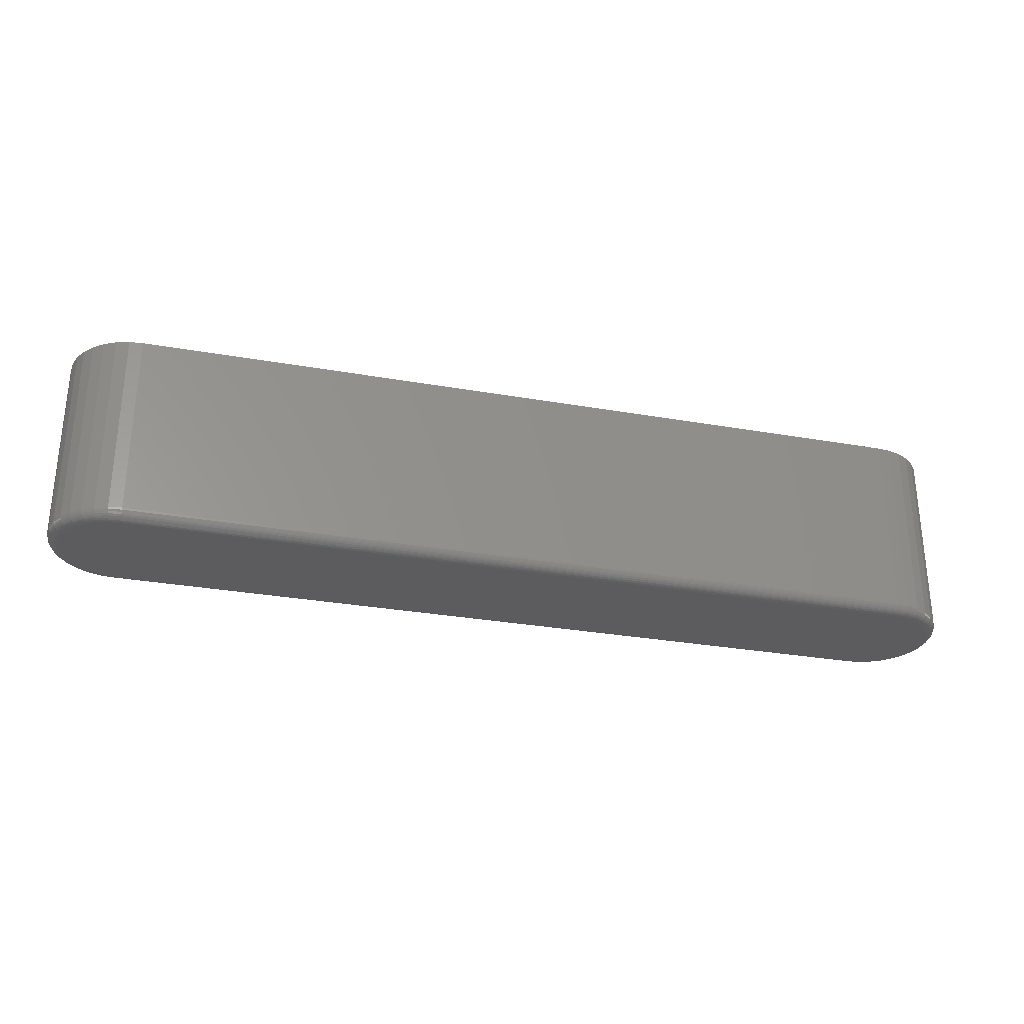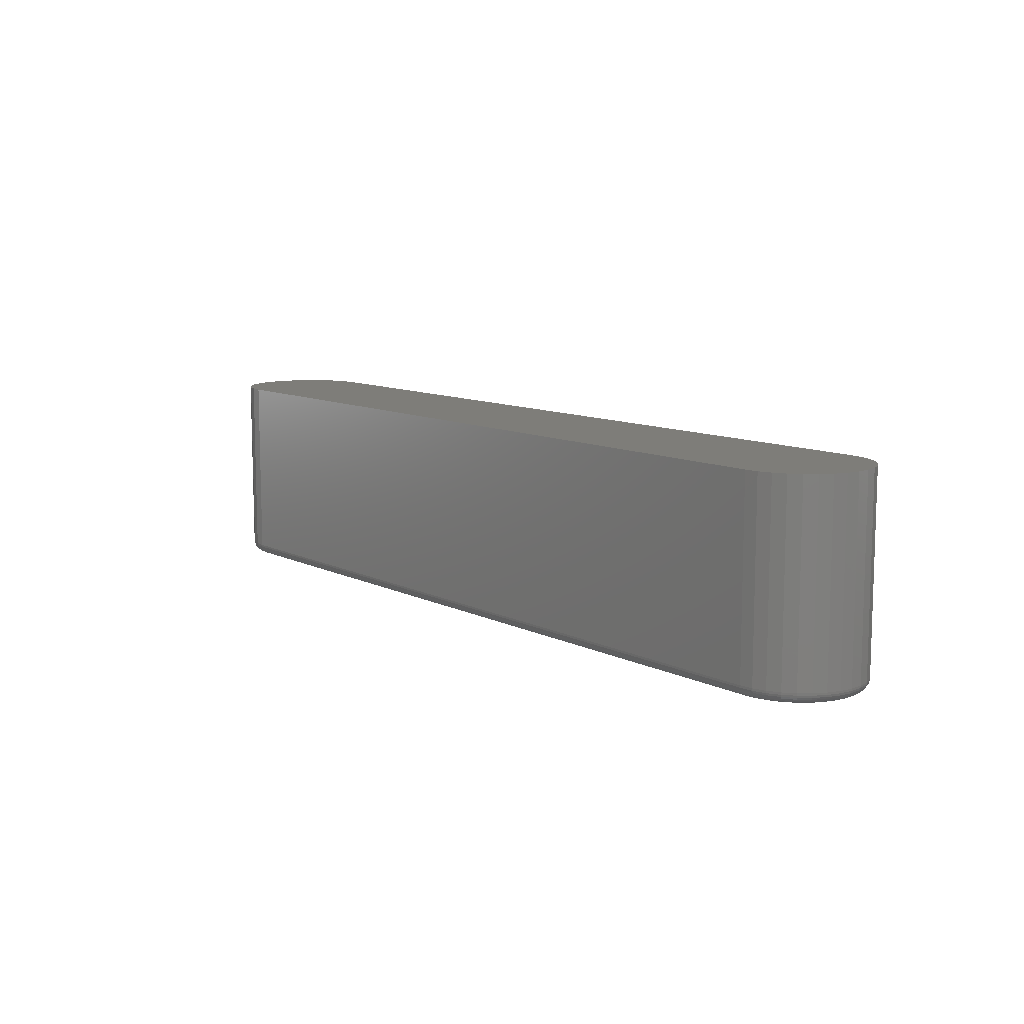
<metadata>
{"format":"stl","ext":"stl","renderer":"f3d","projection":"perspective","resolution":1024,"background":"white","views":[{"elev":-29.5,"azim":165.4,"up":"+Z"},{"elev":10.2,"azim":51.2,"up":"+Z"}]}
</metadata>
<code>
# stl→obj: 340 verts, 676 faces
v -0.576 -0.07463 0
v 0.576 -0.07463 0
v -0.5605 -0.07615 0
v 0.5605 -0.07615 0
v 0.576 0.08055 0
v -0.576 0.08055 0
v 0.5605 0.08207 0
v -0.5605 0.08207 0
v -0.5908 0.07605 0
v 0.5908 0.07605 0
v -0.6045 0.06874 0
v 0.6045 0.06874 0
v -0.6165 0.0589 0
v 0.6165 0.0589 0
v 0.6045 -0.06282 0
v -0.6045 -0.06282 0
v 0.6165 -0.05298 0
v -0.5908 -0.07013 0
v 0.5908 -0.07013 0
v -0.6165 -0.05298 0
v -0.6263 -0.04099 0
v 0.6263 -0.04099 0
v -0.6336 -0.02731 0
v 0.6336 -0.02731 0
v -0.6381 -0.01247 0
v 0.6381 -0.01247 0
v -0.6396 0.002961 0
v 0.6396 0.002961 0
v -0.6381 0.01839 0
v 0.6381 0.01839 0
v -0.6336 0.03324 0
v 0.6336 0.03324 0
v -0.6263 0.04691 0
v 0.6263 0.04691 0
v -0.5605 -0.09178 0.01562
v -0.5605 -0.09178 0.2812
v -0.579 -0.08996 0.01562
v -0.579 -0.08996 0.2812
v -0.5968 -0.08456 0.01562
v -0.5968 -0.08456 0.2812
v -0.6132 -0.07581 0.01562
v -0.6132 -0.07581 0.2812
v -0.6275 -0.06403 0.01562
v -0.6275 -0.06403 0.2812
v -0.6393 -0.04967 0.01562
v -0.6393 -0.04967 0.2812
v -0.6481 -0.03329 0.01562
v -0.6481 -0.03329 0.2812
v -0.6534 -0.01552 0.01562
v -0.6534 -0.01552 0.2812
v -0.6553 0.002961 0.01562
v -0.6553 0.002961 0.2812
v -0.6534 0.02144 0.01562
v -0.6534 0.02144 0.2812
v -0.6481 0.03921 0.01562
v -0.6481 0.03921 0.2812
v -0.6393 0.05559 0.01562
v -0.6393 0.05559 0.2812
v -0.6275 0.06995 0.01562
v -0.6275 0.06995 0.2812
v -0.6132 0.08173 0.01562
v -0.6132 0.08173 0.2812
v -0.5968 0.09049 0.01562
v -0.5968 0.09049 0.2812
v -0.579 0.09588 0.01562
v -0.579 0.09588 0.2812
v -0.5605 0.0977 0.01562
v -0.5605 0.0977 0.2812
v 0.5605 0.0977 0.2812
v 0.5605 0.0977 0.01562
v 0.579 0.09588 0.01562
v 0.579 0.09588 0.2812
v 0.5968 0.09049 0.01562
v 0.5968 0.09049 0.2812
v 0.6132 0.08173 0.01562
v 0.6132 0.08173 0.2812
v 0.6275 0.06995 0.01562
v 0.6275 0.06995 0.2812
v 0.6393 0.05559 0.01562
v 0.6393 0.05559 0.2812
v 0.6481 0.03921 0.01562
v 0.6481 0.03921 0.2812
v 0.6534 0.02144 0.01562
v 0.6534 0.02144 0.2812
v 0.6553 0.002961 0.01562
v 0.6553 0.002961 0.2812
v 0.6534 -0.01552 0.01562
v 0.6534 -0.01552 0.2812
v 0.6481 -0.03329 0.01562
v 0.6481 -0.03329 0.2812
v 0.6393 -0.04967 0.01562
v 0.6393 -0.04967 0.2812
v 0.6275 -0.06403 0.01562
v 0.6275 -0.06403 0.2812
v 0.6132 -0.07581 0.01562
v 0.6132 -0.07581 0.2812
v 0.5968 -0.08456 0.01562
v 0.5968 -0.08456 0.2812
v 0.579 -0.08996 0.01562
v 0.579 -0.08996 0.2812
v 0.5605 -0.09178 0.01562
v 0.5605 -0.09178 0.2812
v 0.5605 0.0974 0.01258
v 0.5789 0.09558 0.01258
v 0.5605 0.09651 0.009646
v 0.5788 0.09471 0.009646
v 0.5605 0.09506 0.006944
v 0.5785 0.09329 0.006944
v 0.5605 0.09312 0.004576
v 0.5781 0.09139 0.004576
v 0.5605 0.09075 0.002633
v 0.5777 0.08907 0.002633
v 0.5605 0.08805 0.001189
v 0.5771 0.08642 0.001189
v 0.5605 0.08512 0.0003002
v 0.5766 0.08354 0.0003002
v 0.5789 -0.08966 0.01258
v 0.5605 -0.09148 0.01258
v 0.5788 -0.08879 0.009646
v 0.5605 -0.09059 0.009646
v 0.5785 -0.08737 0.006944
v 0.5605 -0.08914 0.006944
v 0.5781 -0.08547 0.004576
v 0.5605 -0.0872 0.004576
v 0.5777 -0.08315 0.002633
v 0.5605 -0.08483 0.002633
v 0.5771 -0.0805 0.001189
v 0.5605 -0.08213 0.001189
v 0.5766 -0.07762 0.0003002
v 0.5605 -0.0792 0.0003002
v 0.5967 -0.08429 0.01258
v 0.5963 -0.08347 0.009646
v 0.5958 -0.08213 0.006944
v 0.595 -0.08034 0.004576
v 0.5941 -0.07815 0.002633
v 0.5931 -0.07565 0.001189
v 0.592 -0.07295 0.0003002
v 0.613 -0.07556 0.01258
v 0.6125 -0.07482 0.009646
v 0.6117 -0.07362 0.006944
v 0.6106 -0.07201 0.004576
v 0.6093 -0.07004 0.002633
v 0.6078 -0.06779 0.001189
v 0.6062 -0.06535 0.0003002
v 0.6273 -0.06382 0.01258
v 0.6267 -0.06319 0.009646
v 0.6257 -0.06217 0.006944
v 0.6243 -0.06079 0.004576
v 0.6226 -0.05912 0.002633
v 0.6207 -0.05721 0.001189
v 0.6186 -0.05514 0.0003002
v 0.639 -0.04951 0.01258
v 0.6383 -0.04901 0.009646
v 0.6371 -0.04821 0.006944
v 0.6355 -0.04713 0.004576
v 0.6335 -0.04581 0.002633
v 0.6313 -0.04431 0.001189
v 0.6288 -0.04269 0.0003002
v 0.6478 -0.03318 0.01258
v 0.647 -0.03284 0.009646
v 0.6456 -0.03229 0.006944
v 0.6438 -0.03154 0.004576
v 0.6416 -0.03064 0.002633
v 0.6391 -0.0296 0.001189
v 0.6364 -0.02848 0.0003002
v 0.6531 -0.01546 0.01258
v 0.6523 -0.01529 0.009646
v 0.6509 -0.01501 0.006944
v 0.649 -0.01463 0.004576
v 0.6466 -0.01417 0.002633
v 0.644 -0.01364 0.001189
v 0.6411 -0.01307 0.0003002
v 0.655 0.002961 0.01258
v 0.6541 0.002961 0.009646
v 0.6526 0.002961 0.006944
v 0.6507 0.002961 0.004576
v 0.6483 0.002961 0.002633
v 0.6456 0.002961 0.001189
v 0.6427 0.002961 0.0003002
v 0.6531 0.02138 0.01258
v 0.6523 0.02121 0.009646
v 0.6509 0.02093 0.006944
v 0.649 0.02055 0.004576
v 0.6466 0.02009 0.002633
v 0.644 0.01956 0.001189
v 0.6411 0.01899 0.0003002
v 0.6478 0.0391 0.01258
v 0.647 0.03876 0.009646
v 0.6456 0.03821 0.006944
v 0.6438 0.03746 0.004576
v 0.6416 0.03656 0.002633
v 0.6391 0.03552 0.001189
v 0.6364 0.0344 0.0003002
v 0.639 0.05543 0.01258
v 0.6383 0.05493 0.009646
v 0.6371 0.05413 0.006944
v 0.6355 0.05305 0.004576
v 0.6335 0.05174 0.002633
v 0.6313 0.05023 0.001189
v 0.6288 0.04861 0.0003002
v 0.6273 0.06974 0.01258
v 0.6267 0.06911 0.009646
v 0.6257 0.06809 0.006944
v 0.6243 0.06671 0.004576
v 0.6226 0.06504 0.002633
v 0.6207 0.06313 0.001189
v 0.6186 0.06106 0.0003002
v 0.613 0.08148 0.01258
v 0.6125 0.08074 0.009646
v 0.6117 0.07954 0.006944
v 0.6106 0.07793 0.004576
v 0.6093 0.07596 0.002633
v 0.6078 0.07371 0.001189
v 0.6062 0.07127 0.0003002
v 0.5967 0.09021 0.01258
v 0.5963 0.08939 0.009646
v 0.5958 0.08805 0.006944
v 0.595 0.08626 0.004576
v 0.5941 0.08407 0.002633
v 0.5931 0.08157 0.001189
v 0.592 0.07887 0.0003002
v -0.5605 -0.0792 0.0003002
v -0.5605 -0.08213 0.001189
v -0.5605 -0.08483 0.002633
v -0.5605 -0.0872 0.004576
v -0.5605 -0.08914 0.006944
v -0.5605 -0.09059 0.009646
v -0.5605 -0.09148 0.01258
v -0.5789 -0.08966 0.01258
v -0.5788 -0.08879 0.009646
v -0.5785 -0.08737 0.006944
v -0.5781 -0.08547 0.004576
v -0.5777 -0.08315 0.002633
v -0.5771 -0.0805 0.001189
v -0.5766 -0.07762 0.0003002
v -0.5789 0.09558 0.01258
v -0.5605 0.0974 0.01258
v -0.5788 0.09471 0.009646
v -0.5605 0.09651 0.009646
v -0.5785 0.09329 0.006944
v -0.5605 0.09506 0.006944
v -0.5781 0.09139 0.004576
v -0.5605 0.09312 0.004576
v -0.5777 0.08907 0.002633
v -0.5605 0.09075 0.002633
v -0.5771 0.08642 0.001189
v -0.5605 0.08805 0.001189
v -0.5766 0.08354 0.0003002
v -0.5605 0.08512 0.0003002
v -0.5967 0.09021 0.01258
v -0.5963 0.08939 0.009646
v -0.5958 0.08805 0.006944
v -0.595 0.08626 0.004576
v -0.5941 0.08407 0.002633
v -0.5931 0.08157 0.001189
v -0.592 0.07887 0.0003002
v -0.613 0.08148 0.01258
v -0.6125 0.08074 0.009646
v -0.6117 0.07954 0.006944
v -0.6106 0.07793 0.004576
v -0.6093 0.07596 0.002633
v -0.6078 0.07371 0.001189
v -0.6062 0.07127 0.0003002
v -0.6273 0.06974 0.01258
v -0.6267 0.06911 0.009646
v -0.6257 0.06809 0.006944
v -0.6243 0.06671 0.004576
v -0.6226 0.06504 0.002633
v -0.6207 0.06313 0.001189
v -0.6186 0.06106 0.0003002
v -0.639 0.05543 0.01258
v -0.6383 0.05493 0.009646
v -0.6371 0.05413 0.006944
v -0.6355 0.05305 0.004576
v -0.6335 0.05174 0.002633
v -0.6313 0.05023 0.001189
v -0.6288 0.04861 0.0003002
v -0.6478 0.0391 0.01258
v -0.647 0.03876 0.009646
v -0.6456 0.03821 0.006944
v -0.6438 0.03746 0.004576
v -0.6416 0.03656 0.002633
v -0.6391 0.03552 0.001189
v -0.6364 0.0344 0.0003002
v -0.6531 0.02138 0.01258
v -0.6523 0.02121 0.009646
v -0.6509 0.02093 0.006944
v -0.649 0.02055 0.004576
v -0.6466 0.02009 0.002633
v -0.644 0.01956 0.001189
v -0.6411 0.01899 0.0003002
v -0.655 0.002961 0.01258
v -0.6541 0.002961 0.009646
v -0.6526 0.002961 0.006944
v -0.6507 0.002961 0.004576
v -0.6483 0.002961 0.002633
v -0.6456 0.002961 0.001189
v -0.6427 0.002961 0.0003002
v -0.6531 -0.01546 0.01258
v -0.6523 -0.01529 0.009646
v -0.6509 -0.01501 0.006944
v -0.649 -0.01463 0.004576
v -0.6466 -0.01417 0.002633
v -0.644 -0.01364 0.001189
v -0.6411 -0.01307 0.0003002
v -0.6478 -0.03318 0.01258
v -0.647 -0.03284 0.009646
v -0.6456 -0.03229 0.006944
v -0.6438 -0.03154 0.004576
v -0.6416 -0.03064 0.002633
v -0.6391 -0.0296 0.001189
v -0.6364 -0.02848 0.0003002
v -0.639 -0.04951 0.01258
v -0.6383 -0.04901 0.009646
v -0.6371 -0.04821 0.006944
v -0.6355 -0.04713 0.004576
v -0.6335 -0.04581 0.002633
v -0.6313 -0.04431 0.001189
v -0.6288 -0.04269 0.0003002
v -0.6273 -0.06382 0.01258
v -0.6267 -0.06319 0.009646
v -0.6257 -0.06217 0.006944
v -0.6243 -0.06079 0.004576
v -0.6226 -0.05912 0.002633
v -0.6207 -0.05721 0.001189
v -0.6186 -0.05514 0.0003002
v -0.613 -0.07556 0.01258
v -0.6125 -0.07482 0.009646
v -0.6117 -0.07362 0.006944
v -0.6106 -0.07201 0.004576
v -0.6093 -0.07004 0.002633
v -0.6078 -0.06779 0.001189
v -0.6062 -0.06535 0.0003002
v -0.5967 -0.08429 0.01258
v -0.5963 -0.08347 0.009646
v -0.5958 -0.08213 0.006944
v -0.595 -0.08034 0.004576
v -0.5941 -0.07815 0.002633
v -0.5931 -0.07565 0.001189
v -0.592 -0.07295 0.0003002
f 1 2 3
f 2 4 3
f 5 6 7
f 6 8 7
f 9 6 5
f 10 9 5
f 11 9 10
f 12 11 10
f 13 11 12
f 14 13 12
f 15 16 17
f 18 16 15
f 19 18 15
f 1 18 19
f 2 1 19
f 16 20 17
f 17 20 21
f 17 21 22
f 22 21 23
f 22 23 24
f 24 23 25
f 24 25 26
f 26 25 27
f 26 27 28
f 28 27 29
f 28 29 30
f 30 29 31
f 30 31 32
f 32 31 33
f 32 33 34
f 34 33 13
f 34 13 14
f 35 36 37
f 37 36 38
f 37 38 39
f 39 38 40
f 39 40 41
f 41 40 42
f 41 42 43
f 43 42 44
f 43 44 45
f 45 44 46
f 45 46 47
f 47 46 48
f 47 48 49
f 49 48 50
f 49 50 51
f 51 50 52
f 51 52 53
f 53 52 54
f 53 54 55
f 55 54 56
f 55 56 57
f 57 56 58
f 57 58 59
f 59 58 60
f 59 60 61
f 61 60 62
f 61 62 63
f 63 62 64
f 63 64 65
f 65 64 66
f 65 66 67
f 67 66 68
f 69 70 68
f 68 70 67
f 70 69 71
f 71 69 72
f 71 72 73
f 73 72 74
f 73 74 75
f 75 74 76
f 75 76 77
f 77 76 78
f 77 78 79
f 79 78 80
f 79 80 81
f 81 80 82
f 81 82 83
f 83 82 84
f 83 84 85
f 85 84 86
f 85 86 87
f 87 86 88
f 87 88 89
f 89 88 90
f 89 90 91
f 91 90 92
f 91 92 93
f 93 92 94
f 93 94 95
f 95 94 96
f 95 96 97
f 97 96 98
f 97 98 99
f 99 98 100
f 99 100 101
f 101 100 102
f 36 35 102
f 102 35 101
f 70 71 103
f 103 71 104
f 103 104 105
f 105 104 106
f 105 106 107
f 107 106 108
f 107 108 109
f 109 108 110
f 109 110 111
f 111 110 112
f 111 112 113
f 113 112 114
f 113 114 115
f 115 114 116
f 115 116 7
f 7 116 5
f 99 101 117
f 117 101 118
f 117 118 119
f 119 118 120
f 119 120 121
f 121 120 122
f 121 122 123
f 123 122 124
f 123 124 125
f 125 124 126
f 125 126 127
f 127 126 128
f 127 128 129
f 129 128 130
f 129 130 2
f 2 130 4
f 97 99 131
f 131 99 117
f 131 117 132
f 132 117 119
f 132 119 133
f 133 119 121
f 133 121 134
f 134 121 123
f 134 123 135
f 135 123 125
f 135 125 136
f 136 125 127
f 136 127 137
f 137 127 129
f 137 129 19
f 19 129 2
f 95 97 138
f 138 97 131
f 138 131 139
f 139 131 132
f 139 132 140
f 140 132 133
f 140 133 141
f 141 133 134
f 141 134 142
f 142 134 135
f 142 135 143
f 143 135 136
f 143 136 144
f 144 136 137
f 144 137 15
f 15 137 19
f 93 95 145
f 145 95 138
f 145 138 146
f 146 138 139
f 146 139 147
f 147 139 140
f 147 140 148
f 148 140 141
f 148 141 149
f 149 141 142
f 149 142 150
f 150 142 143
f 150 143 151
f 151 143 144
f 151 144 17
f 17 144 15
f 91 93 152
f 152 93 145
f 152 145 153
f 153 145 146
f 153 146 154
f 154 146 147
f 154 147 155
f 155 147 148
f 155 148 156
f 156 148 149
f 156 149 157
f 157 149 150
f 157 150 158
f 158 150 151
f 158 151 22
f 22 151 17
f 89 91 159
f 159 91 152
f 159 152 160
f 160 152 153
f 160 153 161
f 161 153 154
f 161 154 162
f 162 154 155
f 162 155 163
f 163 155 156
f 163 156 164
f 164 156 157
f 164 157 165
f 165 157 158
f 165 158 24
f 24 158 22
f 87 89 166
f 166 89 159
f 166 159 167
f 167 159 160
f 167 160 168
f 168 160 161
f 168 161 169
f 169 161 162
f 169 162 170
f 170 162 163
f 170 163 171
f 171 163 164
f 171 164 172
f 172 164 165
f 172 165 26
f 26 165 24
f 85 87 173
f 173 87 166
f 173 166 174
f 174 166 167
f 174 167 175
f 175 167 168
f 175 168 176
f 176 168 169
f 176 169 177
f 177 169 170
f 177 170 178
f 178 170 171
f 178 171 179
f 179 171 172
f 179 172 28
f 28 172 26
f 83 85 180
f 180 85 173
f 180 173 181
f 181 173 174
f 181 174 182
f 182 174 175
f 182 175 183
f 183 175 176
f 183 176 184
f 184 176 177
f 184 177 185
f 185 177 178
f 185 178 186
f 186 178 179
f 186 179 30
f 30 179 28
f 81 83 187
f 187 83 180
f 187 180 188
f 188 180 181
f 188 181 189
f 189 181 182
f 189 182 190
f 190 182 183
f 190 183 191
f 191 183 184
f 191 184 192
f 192 184 185
f 192 185 193
f 193 185 186
f 193 186 32
f 32 186 30
f 79 81 194
f 194 81 187
f 194 187 195
f 195 187 188
f 195 188 196
f 196 188 189
f 196 189 197
f 197 189 190
f 197 190 198
f 198 190 191
f 198 191 199
f 199 191 192
f 199 192 200
f 200 192 193
f 200 193 34
f 34 193 32
f 77 79 201
f 201 79 194
f 201 194 202
f 202 194 195
f 202 195 203
f 203 195 196
f 203 196 204
f 204 196 197
f 204 197 205
f 205 197 198
f 205 198 206
f 206 198 199
f 206 199 207
f 207 199 200
f 207 200 14
f 14 200 34
f 75 77 208
f 208 77 201
f 208 201 209
f 209 201 202
f 209 202 210
f 210 202 203
f 210 203 211
f 211 203 204
f 211 204 212
f 212 204 205
f 212 205 213
f 213 205 206
f 213 206 214
f 214 206 207
f 214 207 12
f 12 207 14
f 73 75 215
f 215 75 208
f 215 208 216
f 216 208 209
f 216 209 217
f 217 209 210
f 217 210 218
f 218 210 211
f 218 211 219
f 219 211 212
f 219 212 220
f 220 212 213
f 220 213 221
f 221 213 214
f 221 214 10
f 10 214 12
f 71 73 104
f 104 73 215
f 104 215 106
f 106 215 216
f 106 216 108
f 108 216 217
f 108 217 110
f 110 217 218
f 110 218 112
f 112 218 219
f 112 219 114
f 114 219 220
f 114 220 116
f 116 220 221
f 116 221 5
f 5 221 10
f 3 4 222
f 222 4 130
f 222 130 223
f 223 130 128
f 223 128 224
f 224 128 126
f 224 126 225
f 225 126 124
f 225 124 226
f 226 124 122
f 226 122 227
f 227 122 120
f 227 120 228
f 228 120 118
f 228 118 35
f 35 118 101
f 35 37 228
f 228 37 229
f 228 229 227
f 227 229 230
f 227 230 226
f 226 230 231
f 226 231 225
f 225 231 232
f 225 232 224
f 224 232 233
f 224 233 223
f 223 233 234
f 223 234 222
f 222 234 235
f 222 235 3
f 3 235 1
f 65 67 236
f 236 67 237
f 236 237 238
f 238 237 239
f 238 239 240
f 240 239 241
f 240 241 242
f 242 241 243
f 242 243 244
f 244 243 245
f 244 245 246
f 246 245 247
f 246 247 248
f 248 247 249
f 248 249 6
f 6 249 8
f 63 65 250
f 250 65 236
f 250 236 251
f 251 236 238
f 251 238 252
f 252 238 240
f 252 240 253
f 253 240 242
f 253 242 254
f 254 242 244
f 254 244 255
f 255 244 246
f 255 246 256
f 256 246 248
f 256 248 9
f 9 248 6
f 61 63 257
f 257 63 250
f 257 250 258
f 258 250 251
f 258 251 259
f 259 251 252
f 259 252 260
f 260 252 253
f 260 253 261
f 261 253 254
f 261 254 262
f 262 254 255
f 262 255 263
f 263 255 256
f 263 256 11
f 11 256 9
f 59 61 264
f 264 61 257
f 264 257 265
f 265 257 258
f 265 258 266
f 266 258 259
f 266 259 267
f 267 259 260
f 267 260 268
f 268 260 261
f 268 261 269
f 269 261 262
f 269 262 270
f 270 262 263
f 270 263 13
f 13 263 11
f 57 59 271
f 271 59 264
f 271 264 272
f 272 264 265
f 272 265 273
f 273 265 266
f 273 266 274
f 274 266 267
f 274 267 275
f 275 267 268
f 275 268 276
f 276 268 269
f 276 269 277
f 277 269 270
f 277 270 33
f 33 270 13
f 55 57 278
f 278 57 271
f 278 271 279
f 279 271 272
f 279 272 280
f 280 272 273
f 280 273 281
f 281 273 274
f 281 274 282
f 282 274 275
f 282 275 283
f 283 275 276
f 283 276 284
f 284 276 277
f 284 277 31
f 31 277 33
f 53 55 285
f 285 55 278
f 285 278 286
f 286 278 279
f 286 279 287
f 287 279 280
f 287 280 288
f 288 280 281
f 288 281 289
f 289 281 282
f 289 282 290
f 290 282 283
f 290 283 291
f 291 283 284
f 291 284 29
f 29 284 31
f 51 53 292
f 292 53 285
f 292 285 293
f 293 285 286
f 293 286 294
f 294 286 287
f 294 287 295
f 295 287 288
f 295 288 296
f 296 288 289
f 296 289 297
f 297 289 290
f 297 290 298
f 298 290 291
f 298 291 27
f 27 291 29
f 49 51 299
f 299 51 292
f 299 292 300
f 300 292 293
f 300 293 301
f 301 293 294
f 301 294 302
f 302 294 295
f 302 295 303
f 303 295 296
f 303 296 304
f 304 296 297
f 304 297 305
f 305 297 298
f 305 298 25
f 25 298 27
f 47 49 306
f 306 49 299
f 306 299 307
f 307 299 300
f 307 300 308
f 308 300 301
f 308 301 309
f 309 301 302
f 309 302 310
f 310 302 303
f 310 303 311
f 311 303 304
f 311 304 312
f 312 304 305
f 312 305 23
f 23 305 25
f 45 47 313
f 313 47 306
f 313 306 314
f 314 306 307
f 314 307 315
f 315 307 308
f 315 308 316
f 316 308 309
f 316 309 317
f 317 309 310
f 317 310 318
f 318 310 311
f 318 311 319
f 319 311 312
f 319 312 21
f 21 312 23
f 43 45 320
f 320 45 313
f 320 313 321
f 321 313 314
f 321 314 322
f 322 314 315
f 322 315 323
f 323 315 316
f 323 316 324
f 324 316 317
f 324 317 325
f 325 317 318
f 325 318 326
f 326 318 319
f 326 319 20
f 20 319 21
f 41 43 327
f 327 43 320
f 327 320 328
f 328 320 321
f 328 321 329
f 329 321 322
f 329 322 330
f 330 322 323
f 330 323 331
f 331 323 324
f 331 324 332
f 332 324 325
f 332 325 333
f 333 325 326
f 333 326 16
f 16 326 20
f 39 41 334
f 334 41 327
f 334 327 335
f 335 327 328
f 335 328 336
f 336 328 329
f 336 329 337
f 337 329 330
f 337 330 338
f 338 330 331
f 338 331 339
f 339 331 332
f 339 332 340
f 340 332 333
f 340 333 18
f 18 333 16
f 37 39 229
f 229 39 334
f 229 334 230
f 230 334 335
f 230 335 231
f 231 335 336
f 231 336 232
f 232 336 337
f 232 337 233
f 233 337 338
f 233 338 234
f 234 338 339
f 234 339 235
f 235 339 340
f 235 340 1
f 1 340 18
f 7 8 115
f 115 8 249
f 115 249 113
f 113 249 247
f 113 247 111
f 111 247 245
f 111 245 109
f 109 245 243
f 109 243 107
f 107 243 241
f 107 241 105
f 105 241 239
f 105 239 103
f 103 239 237
f 103 237 70
f 70 237 67
f 69 66 72
f 69 68 66
f 36 100 38
f 36 102 100
f 72 66 64
f 72 64 74
f 74 64 62
f 74 62 76
f 96 40 98
f 98 40 38
f 98 38 100
f 76 62 78
f 78 62 60
f 78 60 80
f 80 60 58
f 80 58 82
f 82 58 56
f 82 56 84
f 84 56 54
f 84 54 86
f 86 54 52
f 86 52 88
f 88 52 50
f 88 50 90
f 90 50 48
f 90 48 92
f 92 48 46
f 92 46 94
f 94 46 44
f 94 44 96
f 96 44 42
f 96 42 40

</code>
